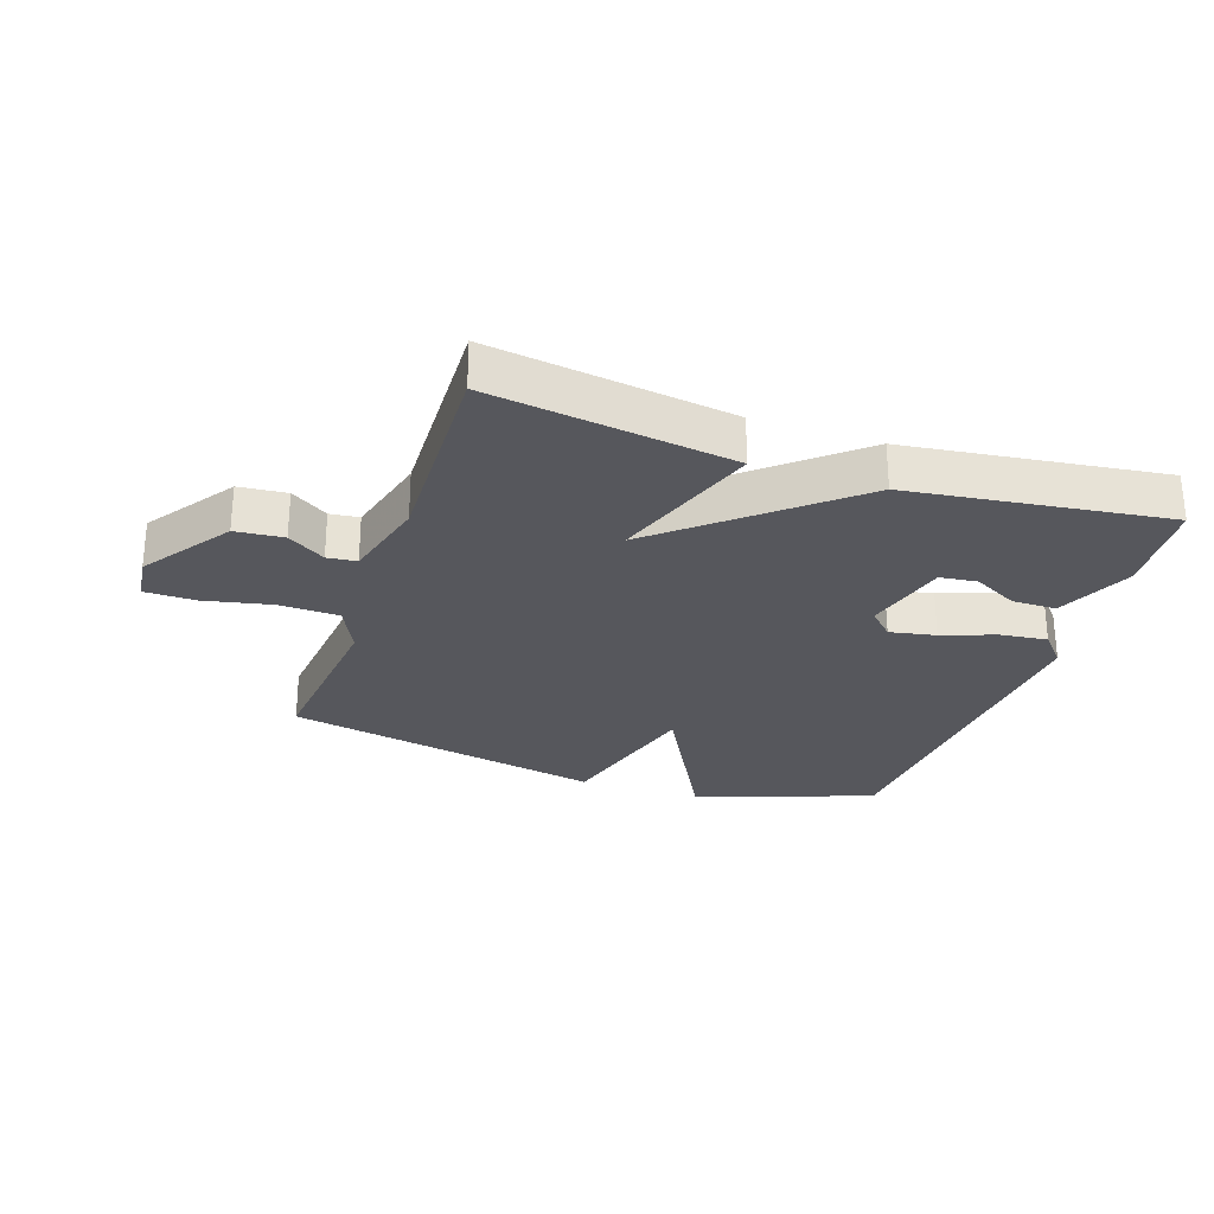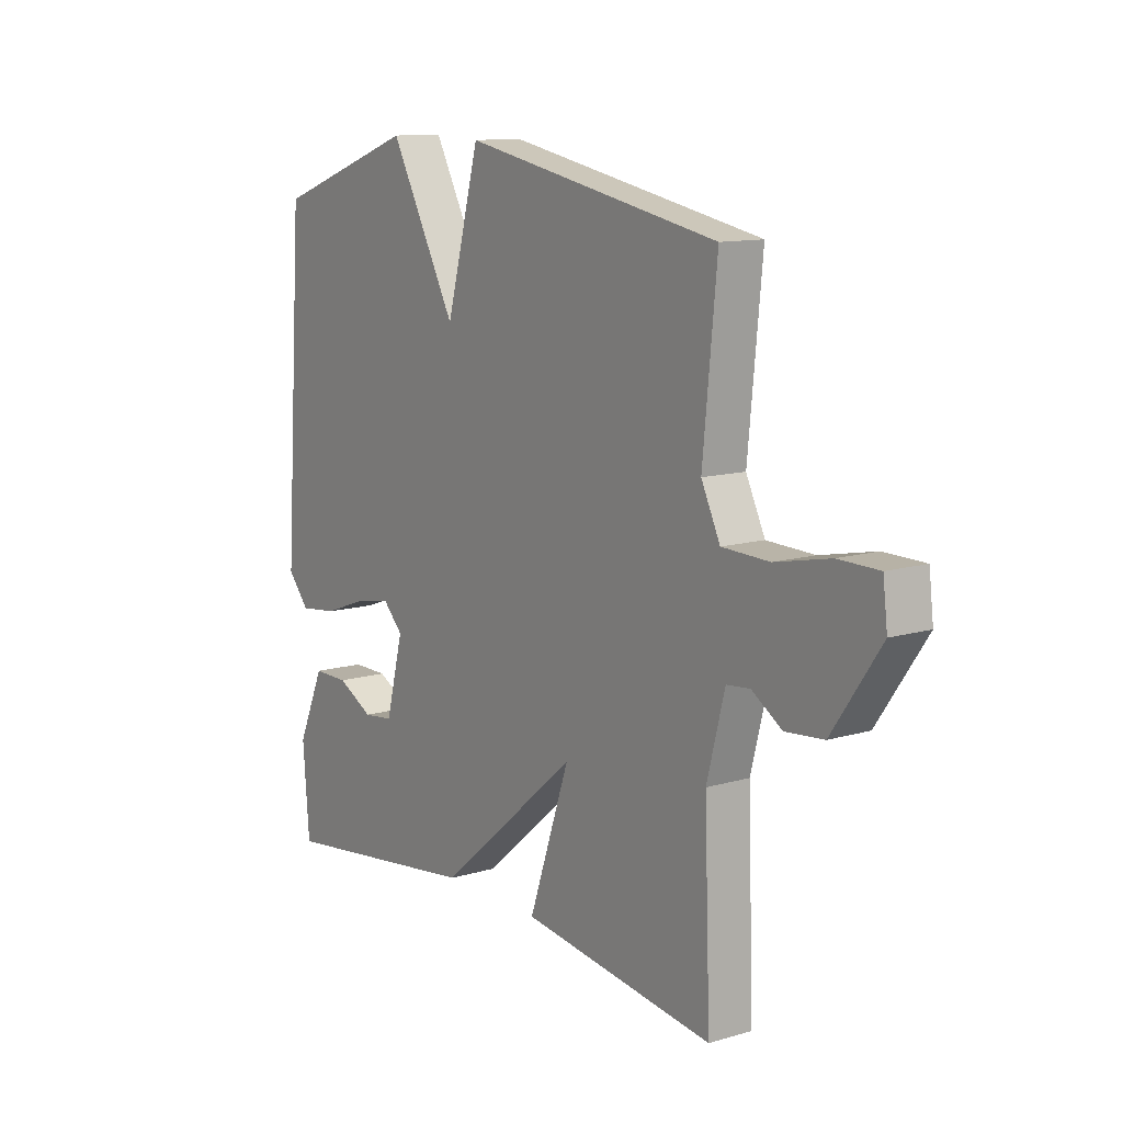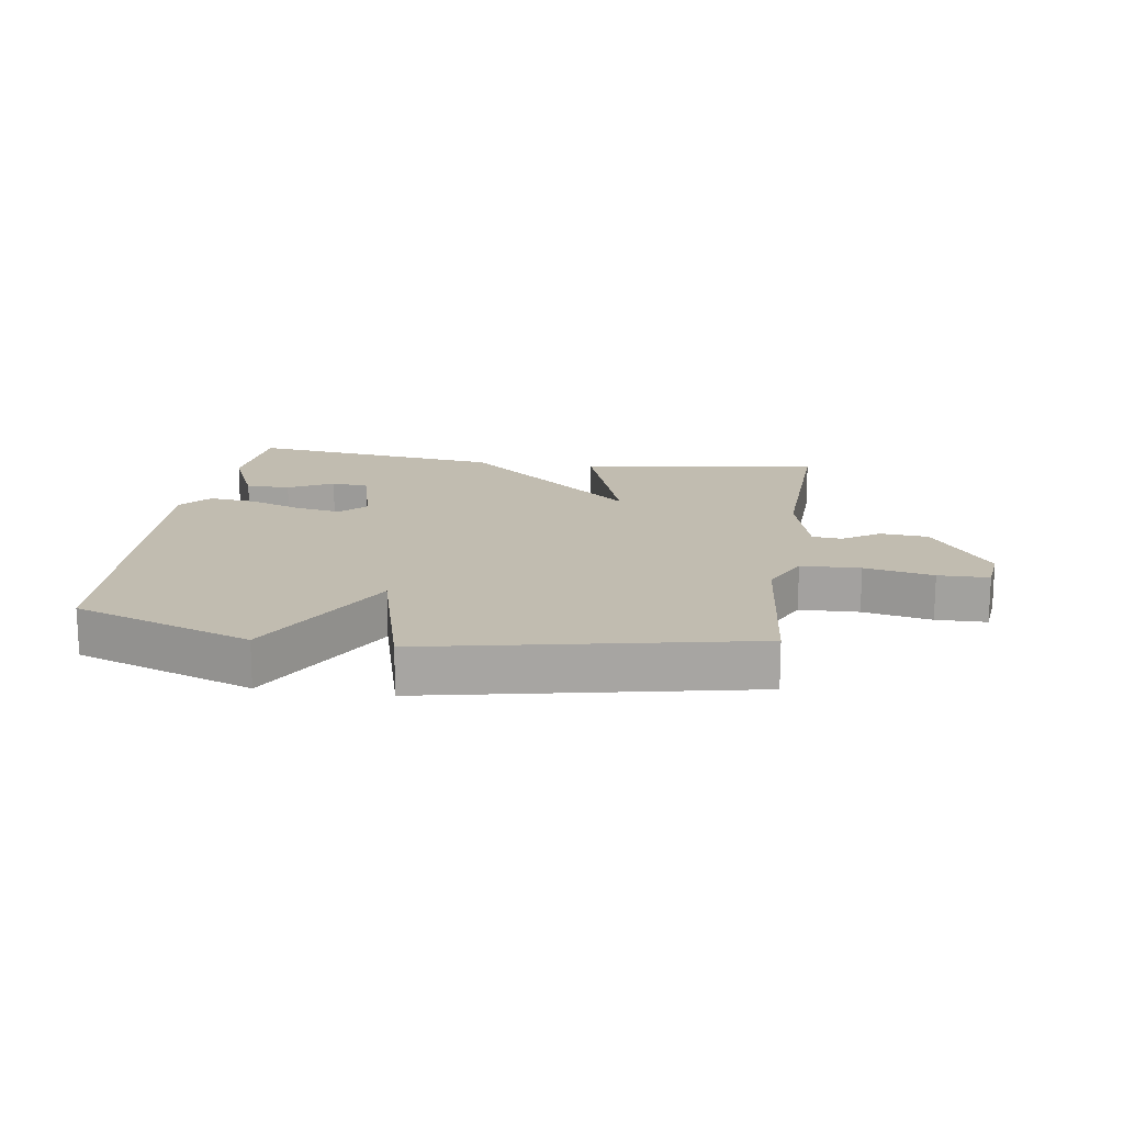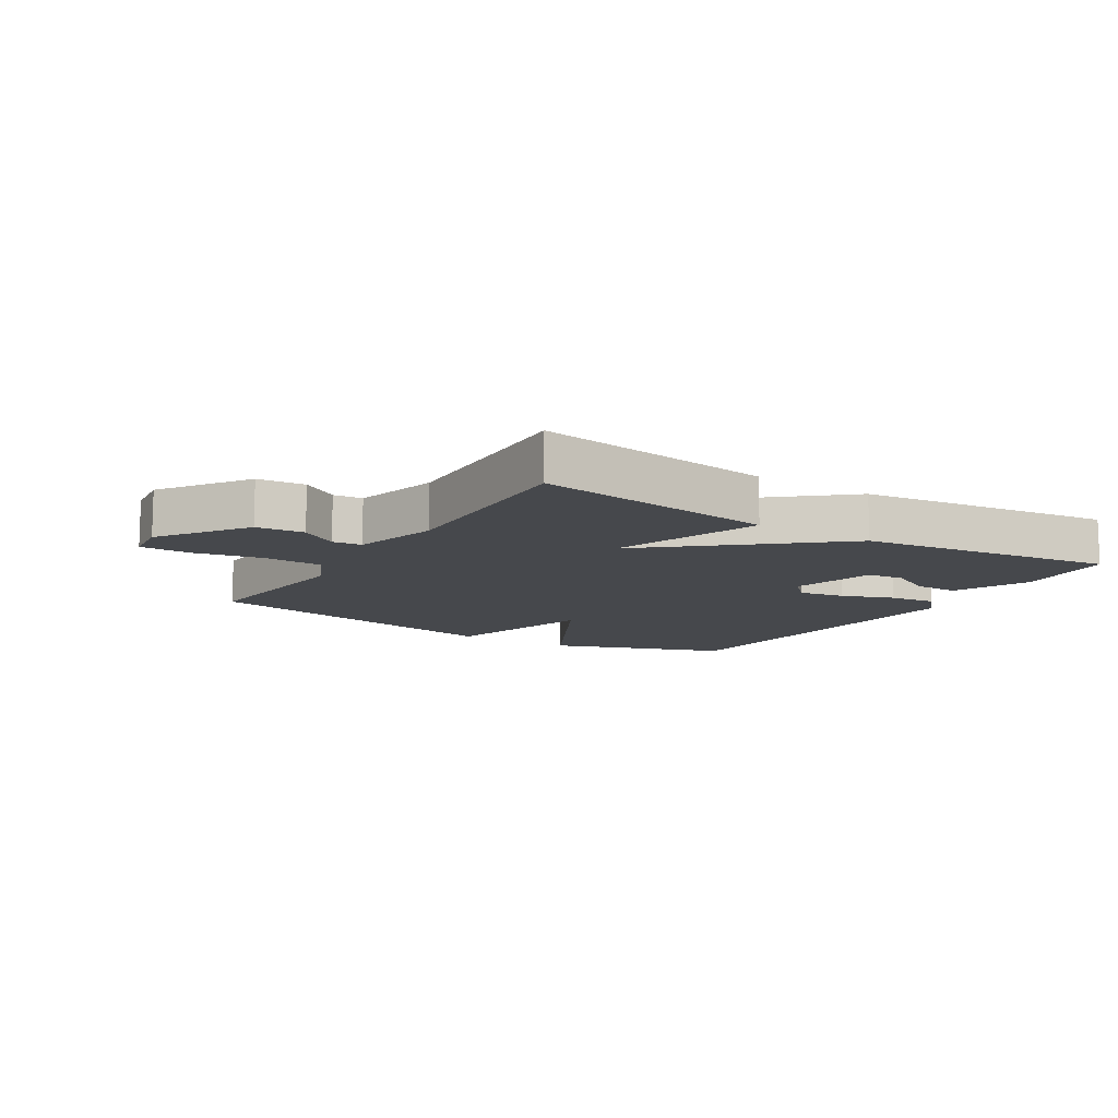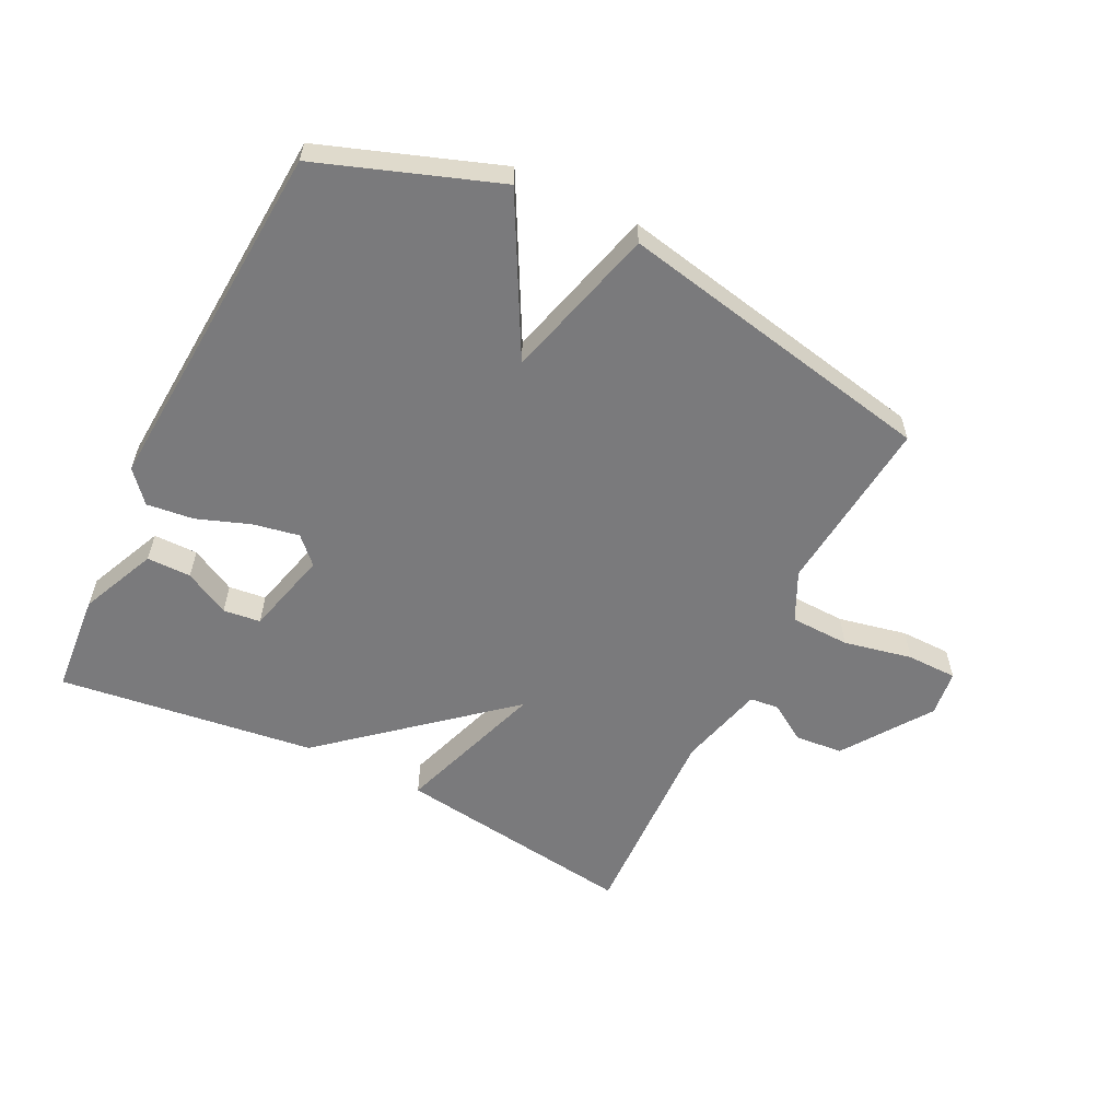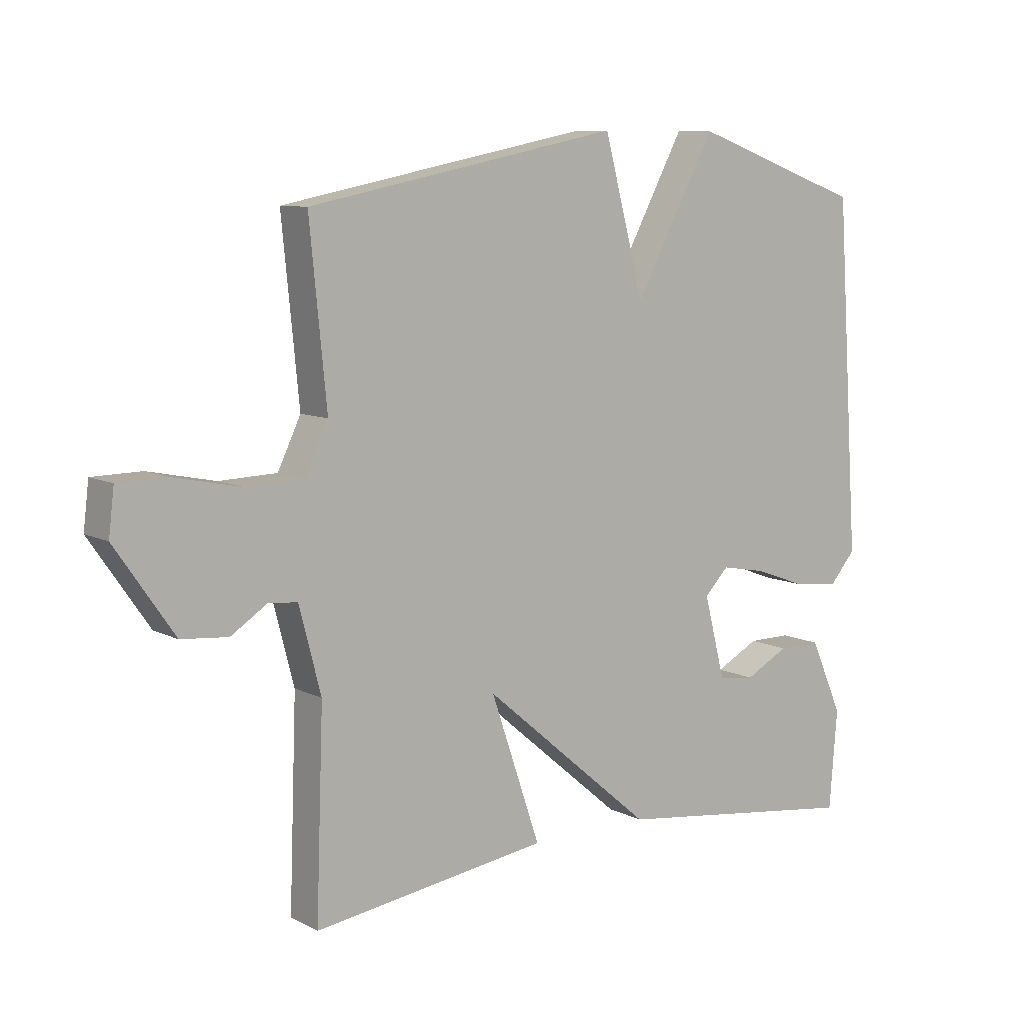
<metadata>
{"format":"obj","ext":"obj","renderer":"f3d","projection":"perspective","resolution":1024,"background":"white","views":[{"elev":-27.6,"azim":161.2,"up":"+Y"},{"elev":11.7,"azim":54.5,"up":"+Z"},{"elev":16.4,"azim":8.4,"up":"+Y"},{"elev":-11.5,"azim":148.0,"up":"+Y"},{"elev":-58.2,"azim":-26.4,"up":"+Y"},{"elev":9.0,"azim":142.7,"up":"+Z"}]}
</metadata>
<code>
v -0.5 0.07 -0.5
v -0.513 0.07 -0.338
v -0.459 0.07 -0.216
v -0.388 0.07 -0.216
v -0.316 0.07 -0.254
v -0.256 0.07 -0.247
v -0.221 0.07 -0.111
v -0.261 0.07 -0.07
v -0.335 0.07 -0.084
v -0.42 0.07 -0.115
v -0.496 0.07 -0.124
v -0.539 0.07 -0.074
v -0.5 0.07 0.5
v -0.214 0.07 0.602
v -0.081 0.07 0.354
v -0.014 0.07 0.602
v 0.5 0.07 0.5
v 0.472 0.07 0.216
v 0.51 0.07 0.137
v 0.605 0.07 0.134
v 0.715 0.07 0.157
v 0.796 0.07 0.156
v 0.805 0.07 0.082
v 0.708 0.07 -0.058
v 0.631 0.07 -0.065
v 0.571 0.07 -0.026
v 0.524 0.07 -0.031
v 0.488 0.07 -0.169
v 0.5 0.07 -0.5
v 0.112 0.07 -0.446
v 0.194 0.07 -0.206
v -0.088 0.07 -0.446
v -0.5 0 -0.5
v -0.513 0 -0.338
v -0.459 0 -0.216
v -0.388 0 -0.216
v -0.316 0 -0.254
v -0.256 0 -0.247
v -0.221 0 -0.111
v -0.261 0 -0.07
v -0.335 0 -0.084
v -0.42 0 -0.115
v -0.496 0 -0.124
v -0.539 0 -0.074
v -0.5 0 0.5
v -0.214 0 0.602
v -0.081 0 0.354
v -0.014 0 0.602
v 0.5 0 0.5
v 0.472 0 0.216
v 0.51 0 0.137
v 0.605 0 0.134
v 0.715 0 0.157
v 0.796 0 0.156
v 0.805 0 0.082
v 0.708 0 -0.058
v 0.631 0 -0.065
v 0.571 0 -0.026
v 0.524 0 -0.031
v 0.488 0 -0.169
v 0.5 0 -0.5
v 0.112 0 -0.446
v 0.194 0 -0.206
v -0.088 0 -0.446
f 31 32 1 2
f 28 29 30 31
f 27 28 31
f 27 31 2
f 24 25 26
f 23 24 26
f 22 23 26
f 21 22 26
f 20 21 26
f 19 20 26 27
f 18 19 27
f 15 16 17 18
f 15 18 27
f 13 14 15
f 12 13 15
f 11 12 15
f 10 11 15
f 9 10 15
f 8 9 15
f 7 8 15 27
f 6 7 27
f 2 3 4 5
f 2 5 6
f 2 6 27
f 34 33 64 63
f 63 62 61 60
f 63 60 59
f 34 63 59
f 58 57 56
f 58 56 55
f 58 55 54
f 58 54 53
f 58 53 52
f 59 58 52 51
f 59 51 50
f 50 49 48 47
f 59 50 47
f 47 46 45
f 47 45 44
f 47 44 43
f 47 43 42
f 47 42 41
f 47 41 40
f 59 47 40 39
f 59 39 38
f 37 36 35 34
f 38 37 34
f 59 38 34
f 1 33 34 2
f 2 34 35 3
f 3 35 36 4
f 4 36 37 5
f 5 37 38 6
f 6 38 39 7
f 7 39 40 8
f 8 40 41 9
f 9 41 42 10
f 10 42 43 11
f 11 43 44 12
f 12 44 45 13
f 13 45 46 14
f 14 46 47 15
f 15 47 48 16
f 16 48 49 17
f 17 49 50 18
f 18 50 51 19
f 19 51 52 20
f 20 52 53 21
f 21 53 54 22
f 22 54 55 23
f 23 55 56 24
f 24 56 57 25
f 25 57 58 26
f 26 58 59 27
f 27 59 60 28
f 28 60 61 29
f 29 61 62 30
f 30 62 63 31
f 31 63 64 32
f 32 64 33 1

</code>
